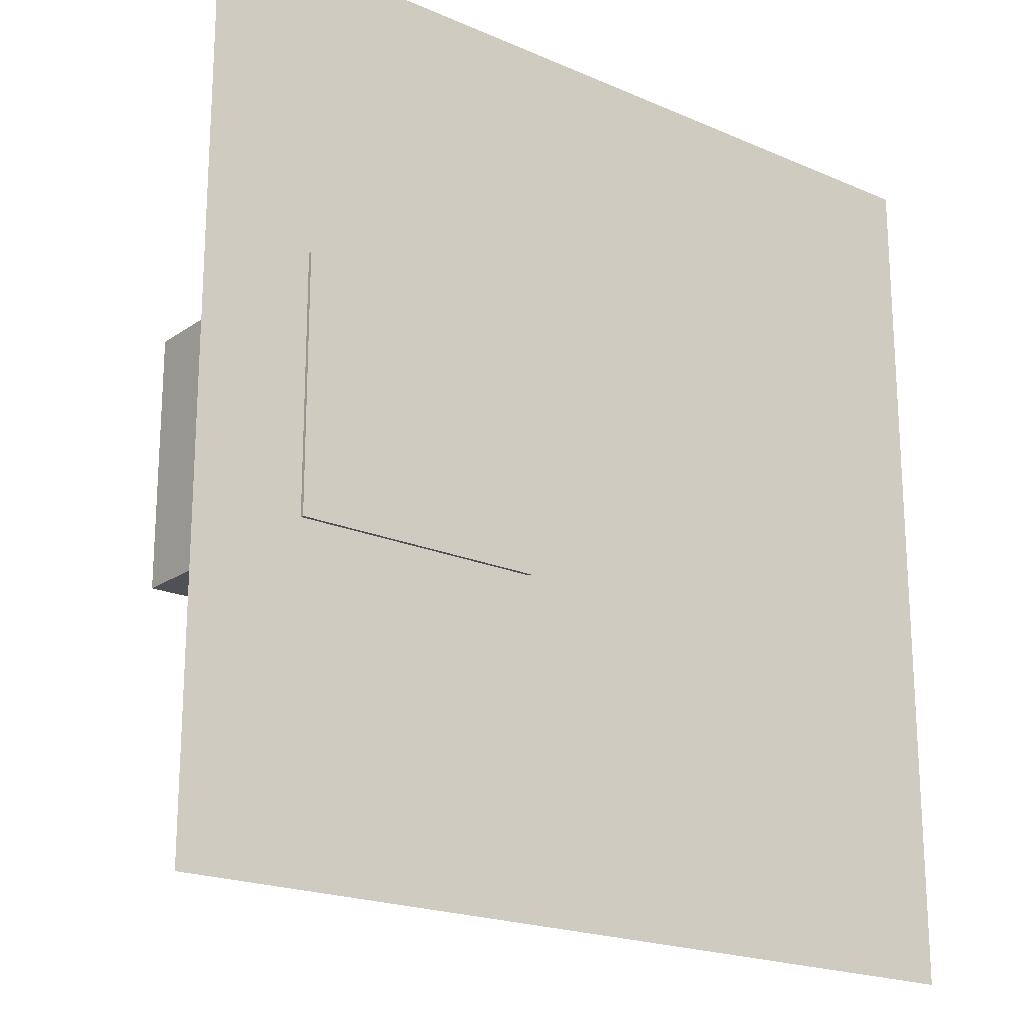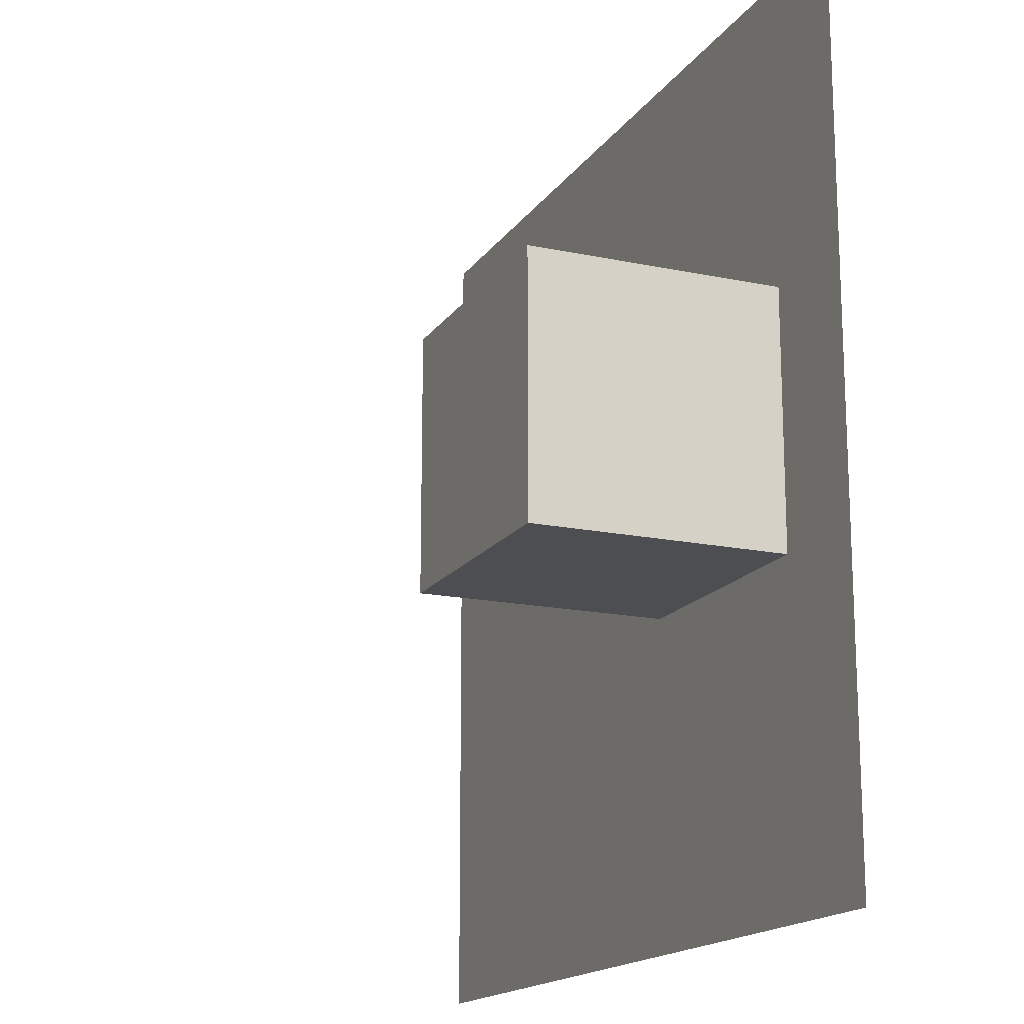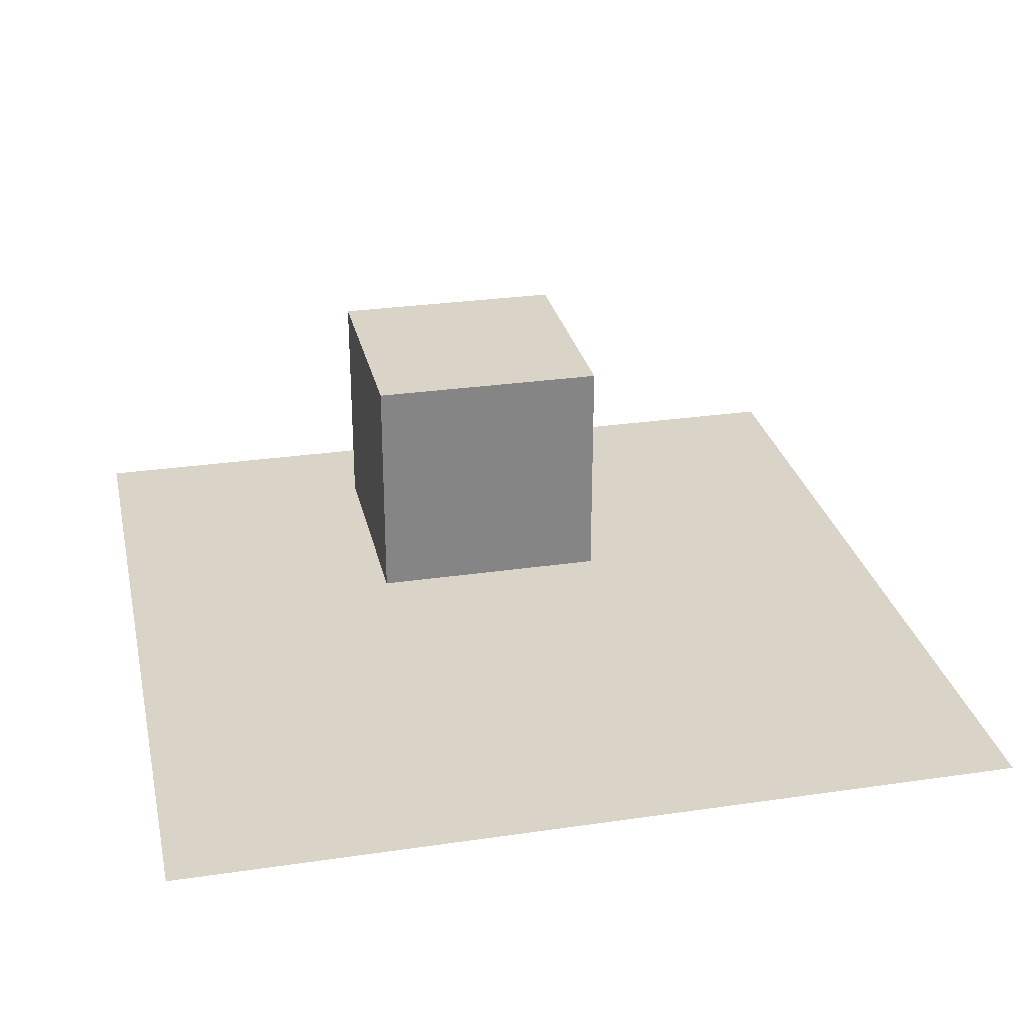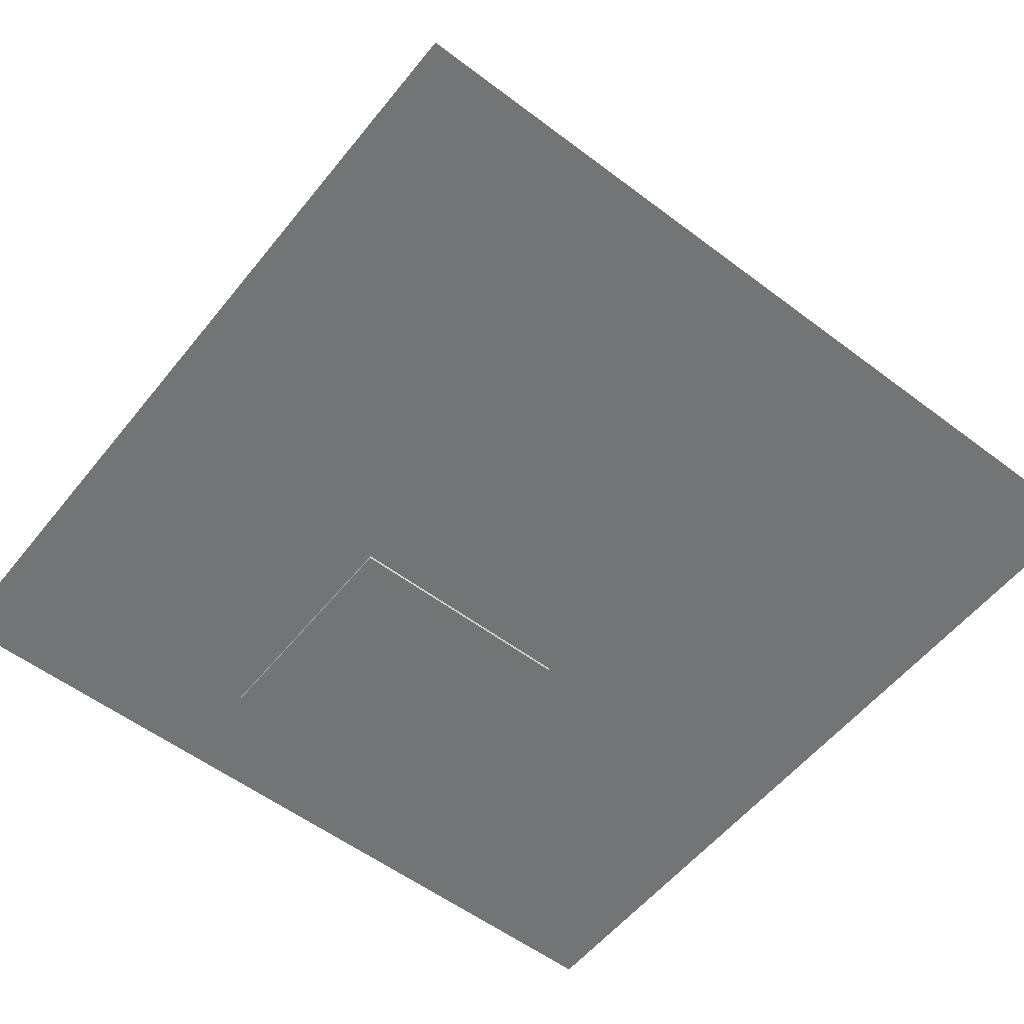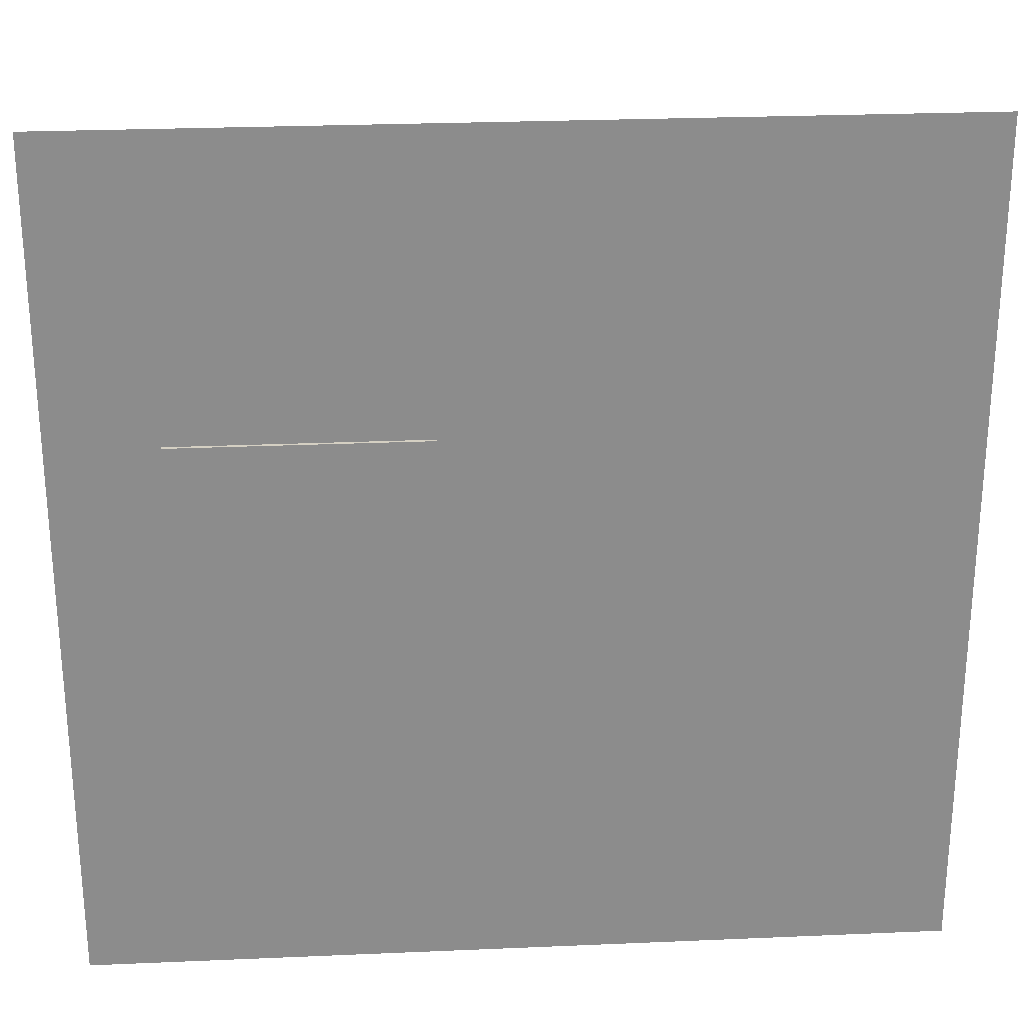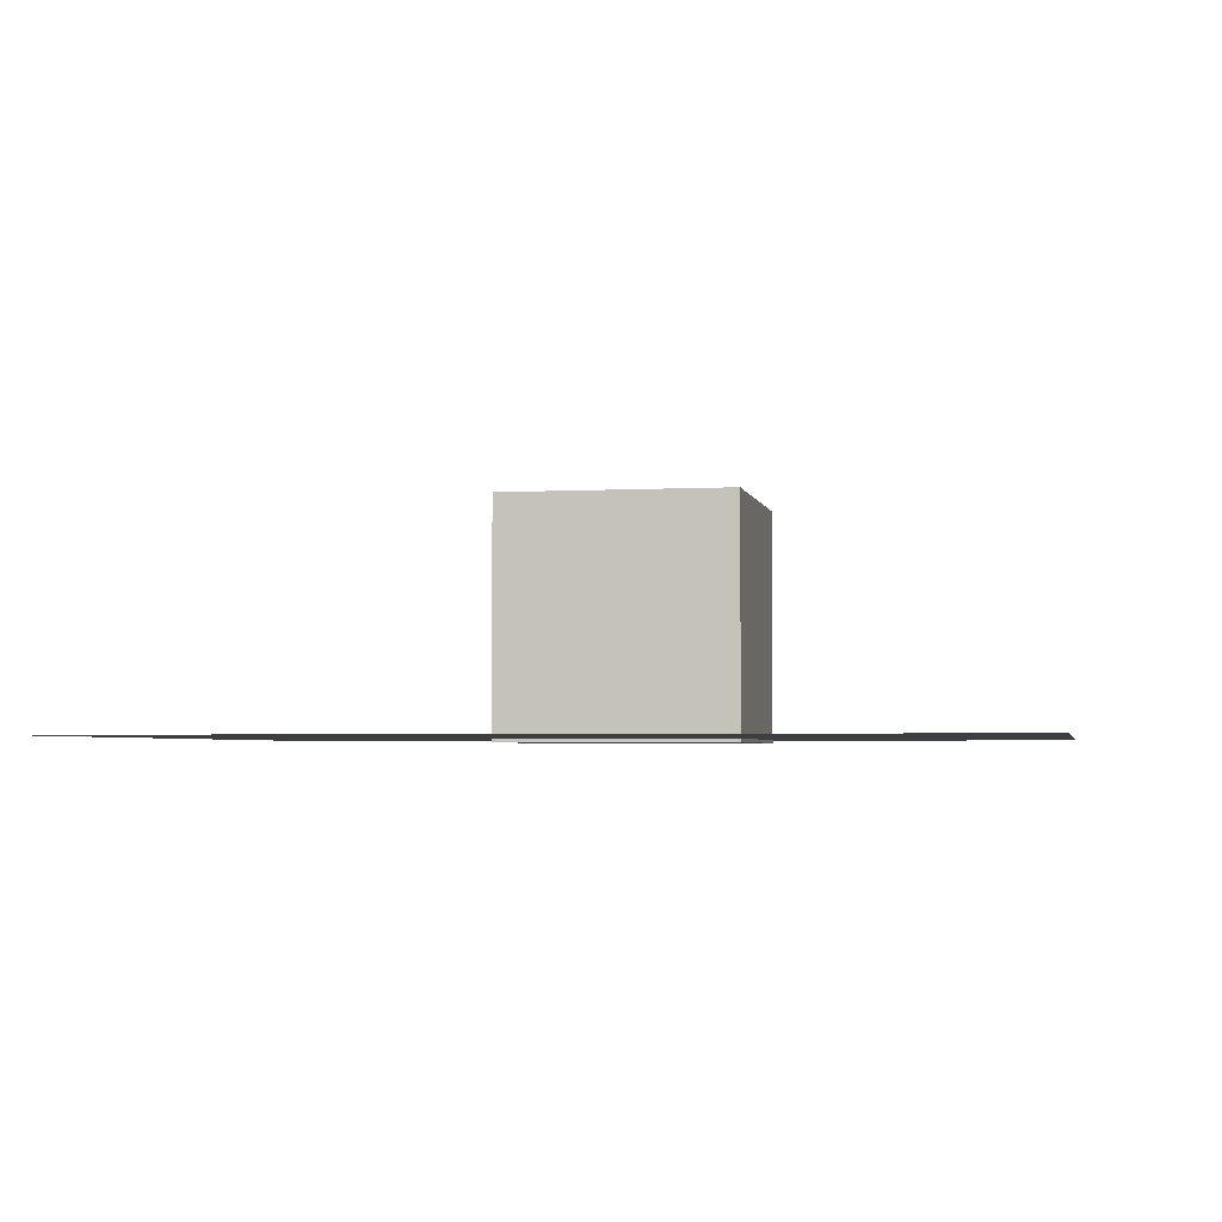
<metadata>
{"format":"obj","ext":"obj","renderer":"f3d","projection":"perspective","resolution":1024,"background":"white","views":[{"elev":-20.2,"azim":-38.5,"up":"+Z"},{"elev":-16.7,"azim":-113.1,"up":"+Z"},{"elev":28.4,"azim":77.6,"up":"+Y"},{"elev":-56.2,"azim":51.7,"up":"+Y"},{"elev":26.1,"azim":-3.9,"up":"+Z"},{"elev":-3.3,"azim":100.8,"up":"+Y"}]}
</metadata>
<code>
v -0.6275 -0.003317 1.228
v 1.491 -0.003317 1.228
v -0.6275 -0.003317 -0.8907
v 1.491 -0.003317 -0.8907
f 2 3 1
f 2 4 3
v 0.2436 -0.01177 -0.1104
v 0.2436 -0.01177 0.4994
v -0.3662 -0.01177 0.4994
v -0.3662 -0.01177 -0.1104
v 0.2436 0.5981 -0.1104
v 0.2436 0.5981 0.4994
v -0.3662 0.5981 0.4994
v -0.3662 0.5981 -0.1104
f 6 8 5
f 12 10 9
f 9 6 5
f 10 7 6
f 7 12 8
f 5 12 9
f 6 7 8
f 12 11 10
f 9 10 6
f 10 11 7
f 7 11 12
f 5 8 12

</code>
